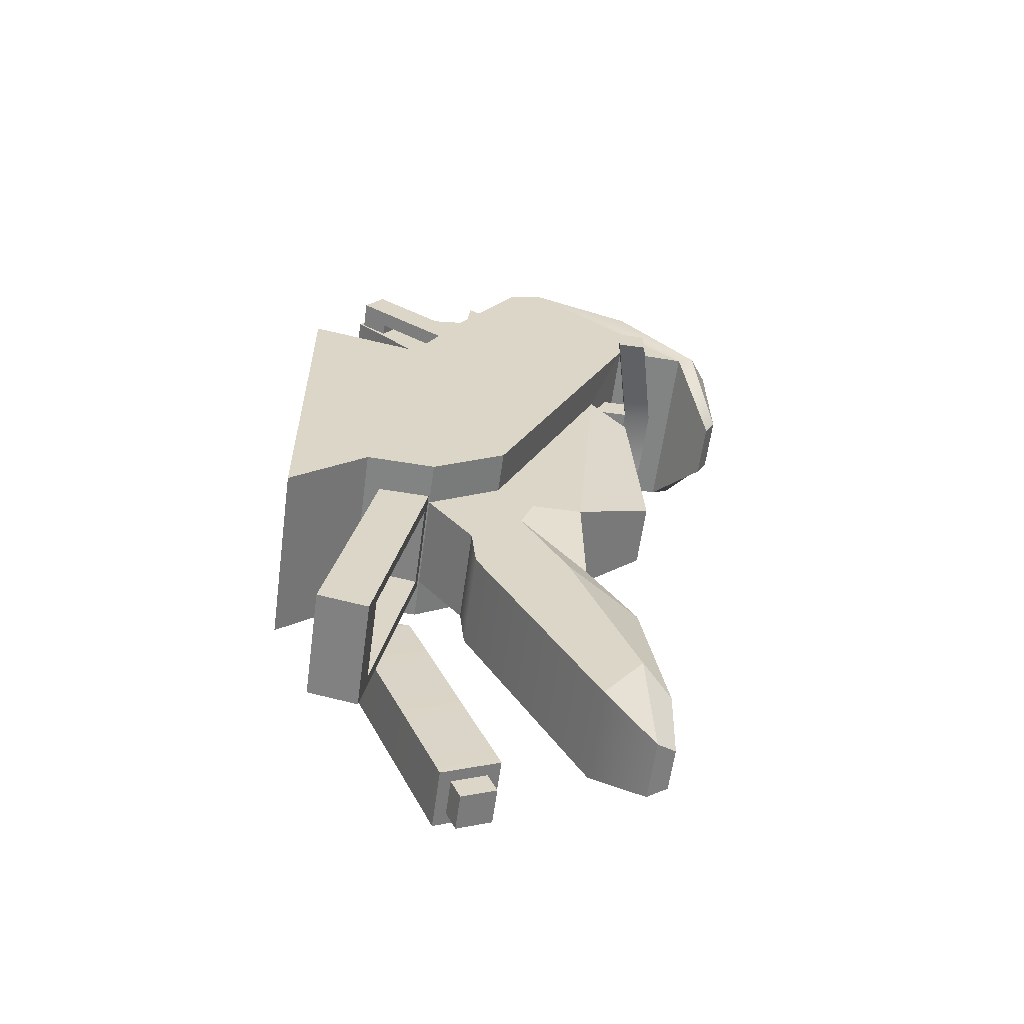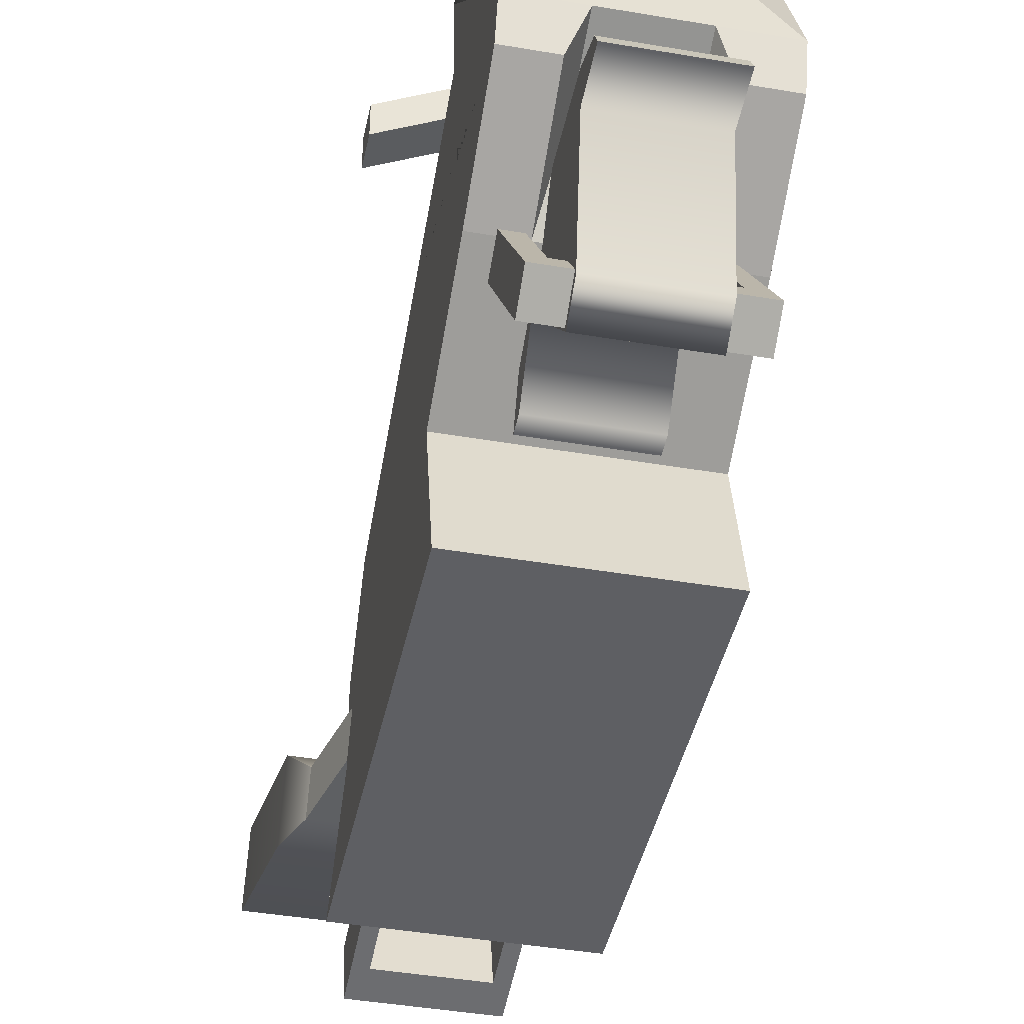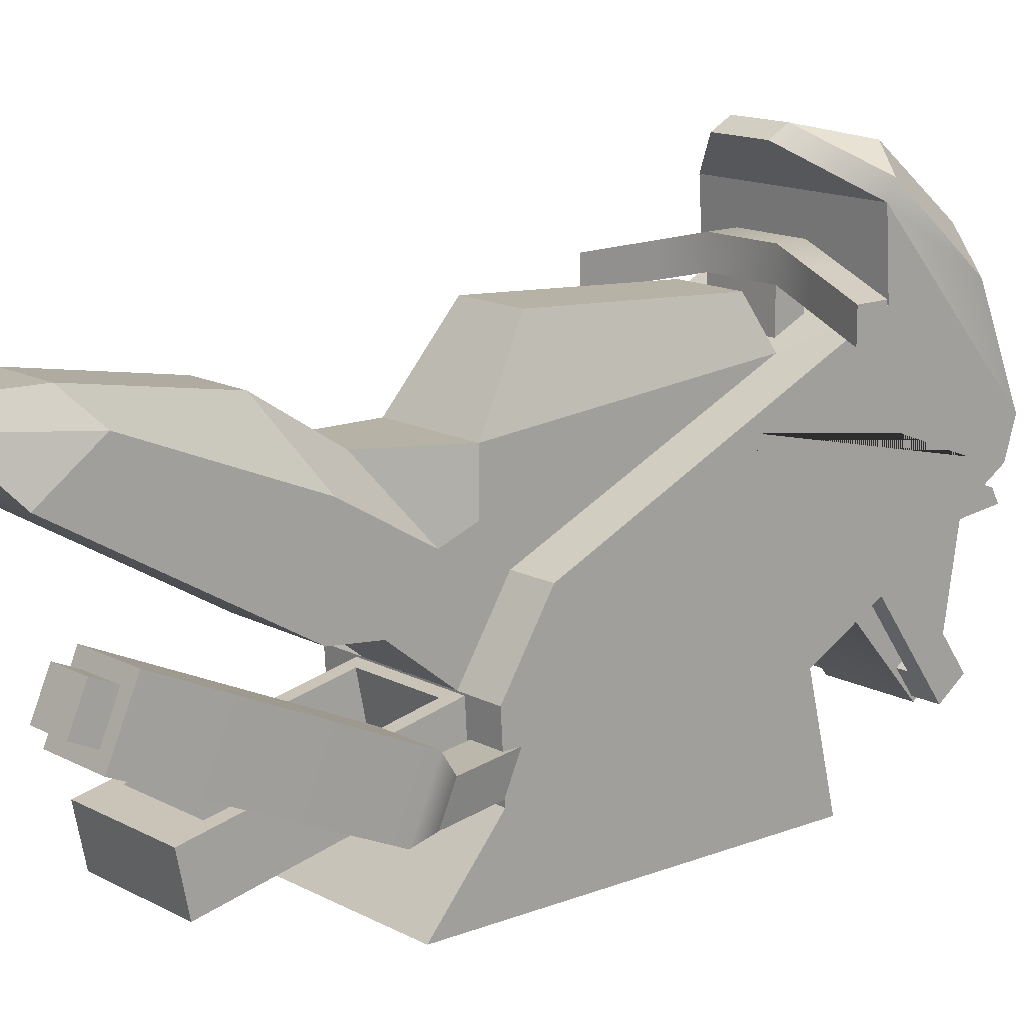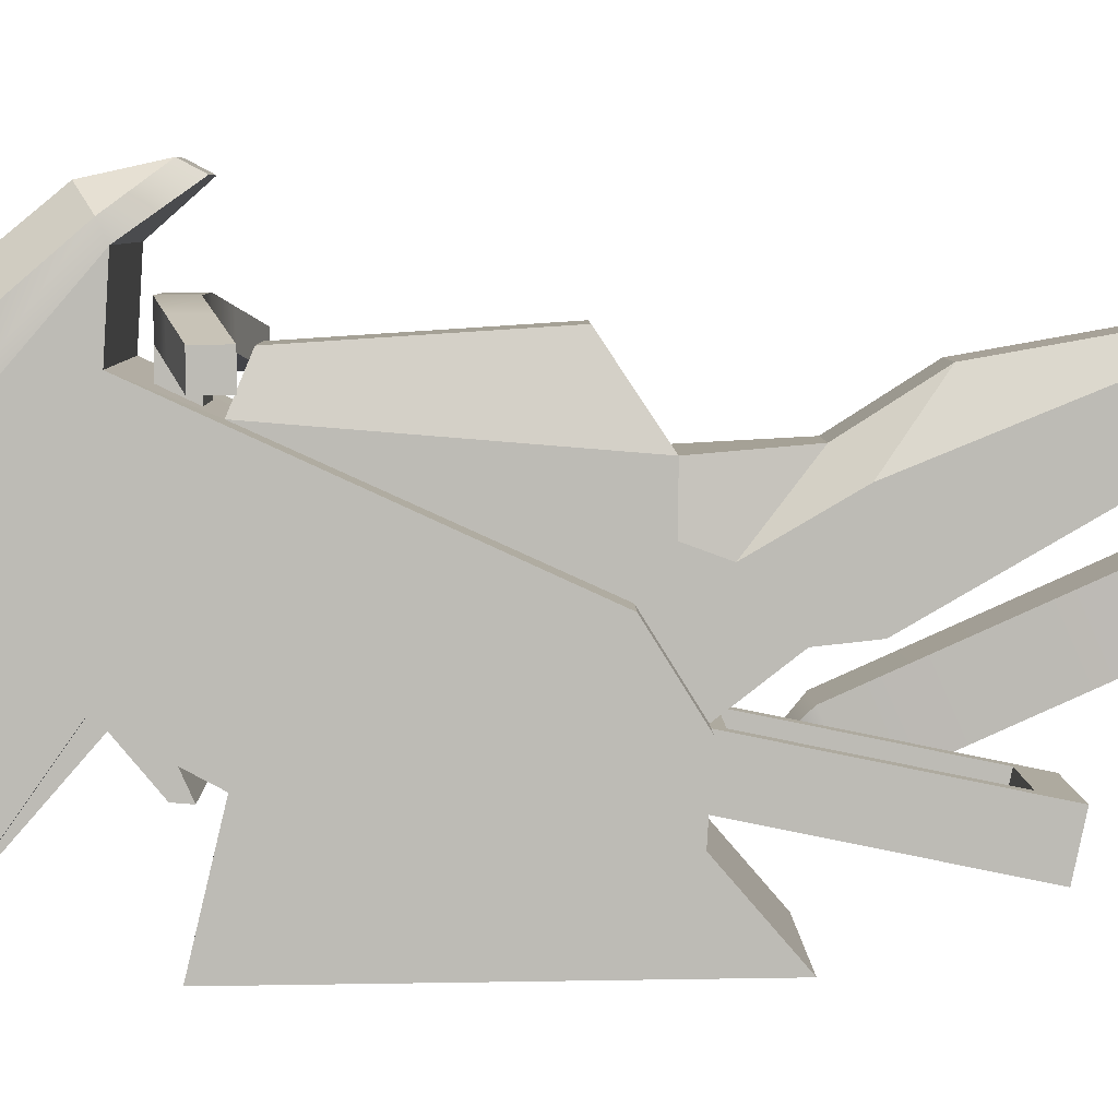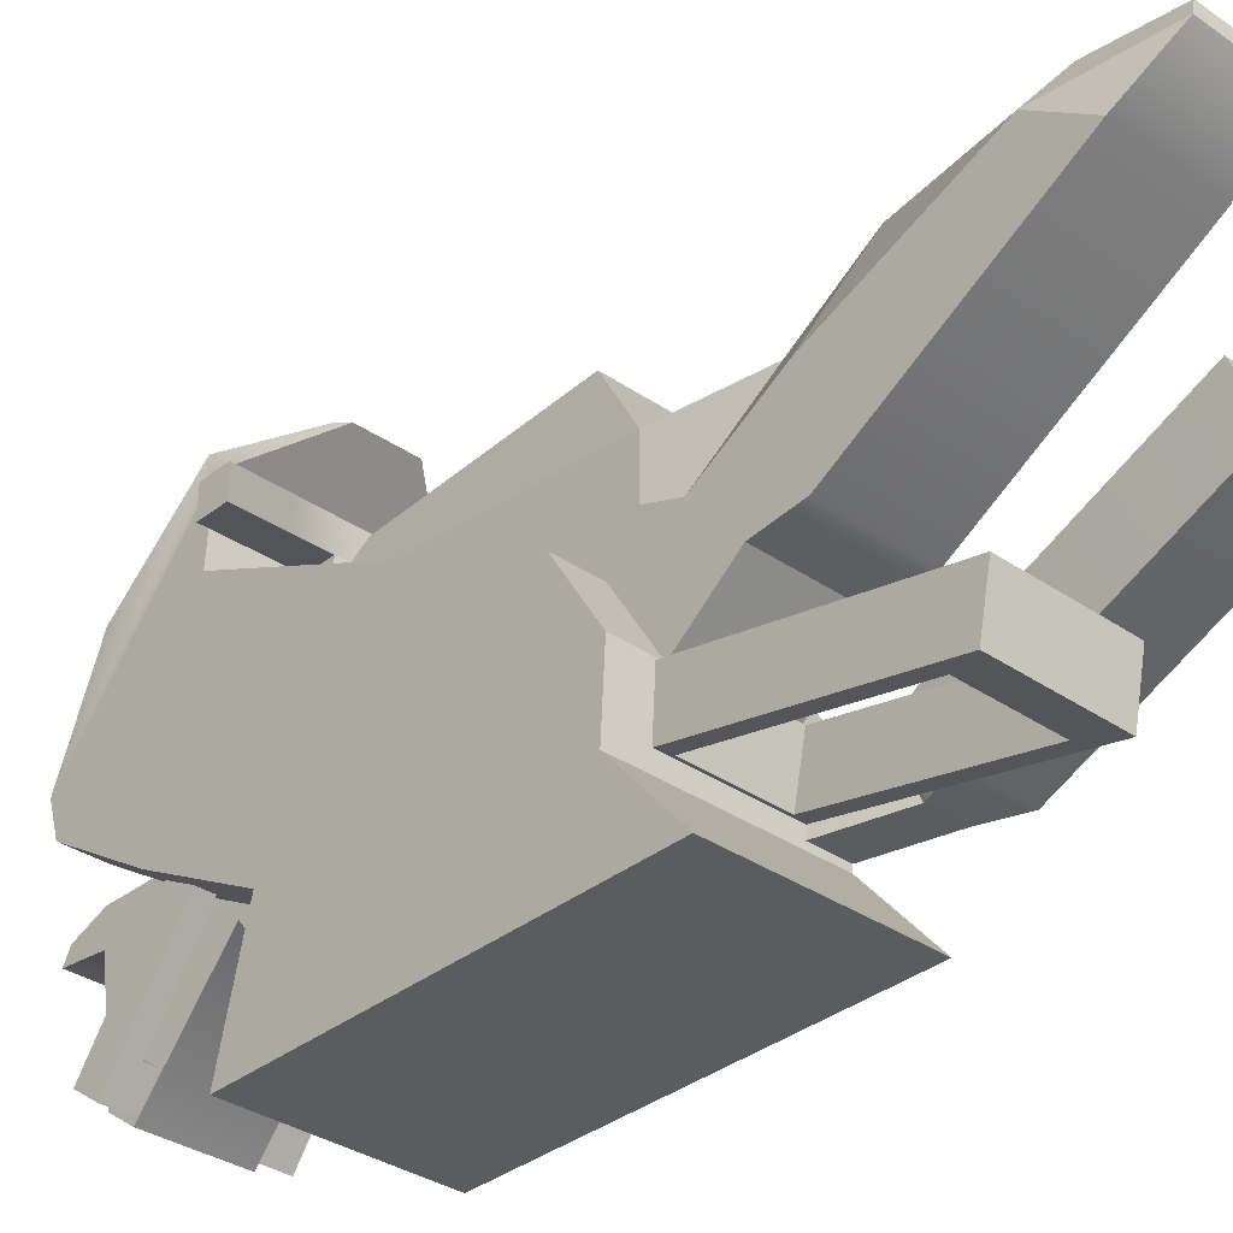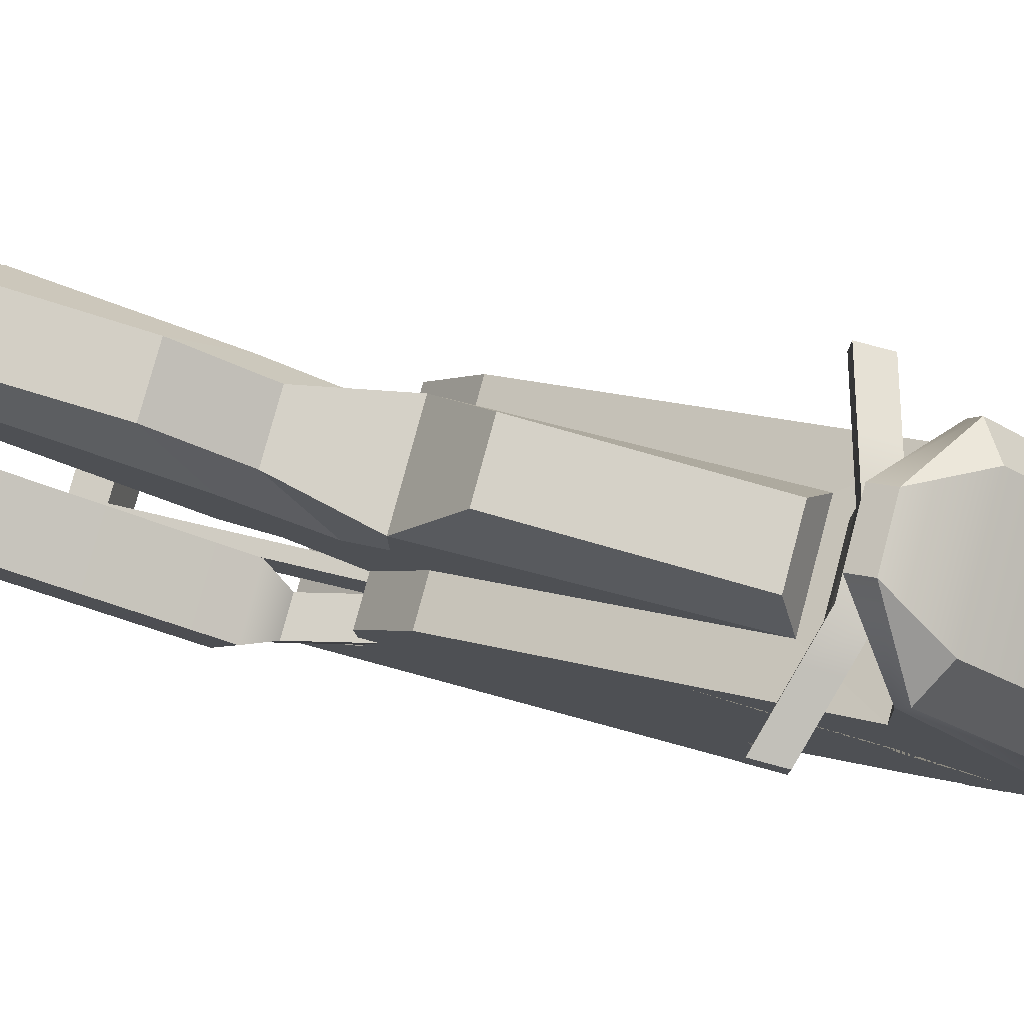
<metadata>
{"format":"obj","ext":"obj","renderer":"f3d","projection":"perspective","resolution":1024,"background":"white","views":[{"elev":-60.9,"azim":82.2,"up":"+Z"},{"elev":-42.4,"azim":-11.6,"up":"+Y"},{"elev":14.5,"azim":-131.1,"up":"+Y"},{"elev":6.1,"azim":89.0,"up":"+Y"},{"elev":-33.7,"azim":136.8,"up":"+Y"},{"elev":79.0,"azim":-74.9,"up":"+Y"}]}
</metadata>
<code>
v -0.2834 0.6215 -0.7065
v -0.2792 1.089 -1.762
v -0.2834 0.7497 -0.6491
v -0.2792 1.225 -1.702
v -0.4238 0.7497 -0.6491
v -0.428 1.225 -1.702
v -0.4238 0.6215 -0.7065
v -0.428 1.089 -1.762
v -0.4095 1.106 -1.755
v -0.2976 1.106 -1.755
v -0.4096 1.208 -1.709
v -0.2976 1.208 -1.709
v -0.428 1.052 -1.679
v -0.428 1.188 -1.618
v -0.2792 1.188 -1.618
v -0.2792 1.052 -1.679
v -0.4777 1.007 -1.699
v -0.4777 1.233 -1.598
v -0.2294 1.233 -1.598
v -0.2294 1.007 -1.699
v -0.4777 0.6241 -0.8444
v -0.4777 0.8507 -0.743
v -0.2294 0.8507 -0.743
v -0.2294 0.6241 -0.8444
v -0.2969 0.6215 -0.183
v -0.1564 0.6215 -0.183
v -0.1564 0.7497 -0.1257
v -0.2969 0.7497 -0.1257
v 0.1736 1.001 1.658
v 0.1736 0.6781 0.7599
v 0.1736 1.055 1.629
v 0.1736 0.9836 0.896
v -0.1736 1.055 1.629
v -0.1736 0.9836 0.896
v -0.1736 1.001 1.658
v -0.1736 0.6781 0.7599
v 0.1736 0.5323 1.414
v -0.1736 0.5323 1.414
v 0.1736 1.106 1.497
v 0.1736 0.9825 1.488
v -0.1736 0.9825 1.488
v -0.1736 1.106 1.497
v -0.1736 0.8536 0.9651
v 0.1736 0.8536 0.9651
v 0.1736 1.106 1.096
v -0.1736 1.106 1.096
v 0.1736 0.4593 1.31
v -0.1736 0.4593 1.31
v -0.1736 0.6833 0.8233
v 0.1736 0.6833 0.8233
v 0.2812 0.4798 1.302
v 0.2812 1.29 0.7295
v 0.2812 0.5528 1.405
v 0.2812 1.363 0.8329
v -0.2812 0.5528 1.405
v -0.2812 1.363 0.8329
v -0.2812 0.4798 1.302
v -0.2812 1.29 0.7295
v 0.2167 0.6528 1.335
v 0.2167 1.263 0.9035
v -0.2167 1.263 0.9035
v -0.2167 0.6528 1.335
v -0.2167 0.5798 1.231
v -0.2167 1.19 0.8002
v 0.2167 1.19 0.8002
v 0.2167 0.5798 1.231
v 0.2204 0.6824 -0.3322
v 0.2204 0.4818 -1.304
v 0.2204 0.8803 -0.3731
v 0.2204 0.6797 -1.345
v -0.2204 0.8803 -0.3731
v -0.2204 0.6797 -1.345
v -0.2204 0.6824 -0.3322
v -0.2204 0.4818 -1.304
v 0.1698 0.8556 -0.493
v 0.1698 0.7045 -1.225
v -0.1698 0.7045 -1.225
v -0.1698 0.8556 -0.493
v -0.1698 0.6576 -0.4521
v -0.1698 0.5065 -1.184
v 0.1698 0.5065 -1.184
v 0.1698 0.6576 -0.4521
v 0.1915 1.589 0.6808
v 0.1915 1.503 -0.376
v 0.1251 1.757 0.6139
v 0.1251 1.807 -0.1731
v -0.1251 1.757 0.6139
v -0.1251 1.807 -0.1731
v -0.1915 1.589 0.6808
v -0.1915 1.503 -0.376
v -0.1915 1.156 -0.2734
v 0.1915 1.156 -0.2734
v 0.1915 0.8703 -0.4508
v -0.1915 0.8703 -0.4508
v 0.1915 1.051 -0.6833
v -0.1915 1.051 -0.6833
v -0.1165 1.812 -1.565
v 0.1165 1.812 -1.565
v 0.1915 1.545 -1.683
v -0.1915 1.545 -1.683
v -0.08227 1.812 -1.842
v 0.08227 1.812 -1.842
v -0.1915 1.302 -0.376
v -0.1915 1.252 -0.5115
v -0.1915 1.44 -0.8316
v -0.1915 1.7 -1.468
v -0.1165 1.739 -1.859
v 0.1165 1.739 -1.859
v 0.1915 1.7 -1.468
v 0.1915 1.44 -0.8316
v 0.1915 1.252 -0.5115
v 0.1915 1.302 -0.376
v 0.1152 1.527 -0.7324
v -0.1152 1.527 -0.7324
v 0.1152 1.717 -1.03
v -0.1152 1.717 -1.03
v -0.1915 1.071 -0.8676
v 0.1915 1.071 -0.8676
v 0.3589 1.33 1.497
v 0.1101 2.155 0.7183
v 0.3589 1.741 1.325
v 0.1101 2.196 0.7956
v -0.3589 1.741 1.325
v -0.1101 2.196 0.7956
v -0.3589 1.33 1.497
v -0.1101 2.155 0.7183
v -0.3589 1.994 0.923
v 0.3589 1.994 0.923
v -0.3589 1.235 1.292
v -0.3589 1.712 0.9412
v 0.3589 1.712 0.9412
v 0.3589 1.235 1.292
v -0.3589 0.9664 1.093
v 0.3589 0.9664 1.093
v -0.3589 0.7395 0.6675
v -0.3589 1.156 -0.2734
v 0.3589 1.156 -0.2734
v 0.3589 0.7395 0.6675
v -0.3589 0.2848 0.7767
v -0.3589 0.8703 -0.4508
v 0.3589 0.8703 -0.4508
v 0.3589 0.2848 0.7767
v -0.3589 0.5989 -0.4352
v 0.3589 0.5989 -0.4352
v -0.3589 0.3 -0.6925
v 0.3589 0.3 -0.6925
v 0.3589 2.06 0.9543
v -0.3589 2.06 0.9543
v 0.2344 1.883 1.337
v 0.2344 2.142 1.021
v -0.2344 2.142 1.021
v -0.2344 1.883 1.337
v -0.1019 1.706 1.444
v 0.1019 1.706 1.444
v -0.1436 1.33 1.497
v 0.1436 1.33 1.497
v -0.1436 1.235 1.292
v 0.1436 1.235 1.292
v -0.2006 0.9664 1.093
v 0.2006 0.9664 1.093
v 0.2006 1.193 1.455
v 0.3589 1.193 1.455
v -0.2006 1.193 1.455
v -0.3589 1.193 1.455
v 0.3589 0.8075 0.7952
v 0.3589 0.9559 -0.3976
v 0.3589 0.7735 0.7314
v 0.3589 0.9131 -0.4242
v -0.3589 0.8075 0.7952
v -0.3589 0.9559 -0.3976
v -0.3589 0.7735 0.7314
v -0.3589 0.9131 -0.4242
v 0.1915 0.9131 -0.4242
v 0.1915 0.9559 -0.3976
v -0.1915 0.9131 -0.4242
v -0.1915 0.9559 -0.3976
v -0.1348 1.607 1.458
v 0.1348 1.607 1.458
v 0.1348 1.394 1.488
v -0.1348 1.394 1.488
v 0.3589 1.349 1.002
v 0.3589 1.431 0.4446
v 0.3589 1.045 1.002
v 0.3589 1.127 0.4446
v -0.3589 1.431 0.4446
v -0.3589 1.127 0.4446
v -0.3589 1.045 1.002
v -0.3589 1.349 1.002
v -0.3589 1.37 0.4446
v -0.3589 1.288 1.002
v 0.3589 1.288 1.002
v 0.3589 1.37 0.4446
v 0.3589 1.2 0.4446
v 0.3589 1.117 1.002
v -0.3589 1.117 1.002
v -0.3589 1.2 0.4446
v -0.3589 1.336 0.4446
v -0.3589 1.254 1.002
v 0.3589 1.254 1.002
v 0.3589 1.336 0.4446
v 0.3589 1.227 0.4446
v 0.3589 1.145 1.002
v -0.3589 1.145 1.002
v -0.3589 1.227 0.4446
v 0.3589 0.541 -0.1881
v 0.3589 0.541 0.4613
v 0.3589 0.3784 0.4613
v 0.3589 0.3784 -0.1881
v -0.3589 0.3784 -0.1881
v -0.3589 0.541 -0.1881
v -0.3589 0.3784 0.4613
v -0.3589 0.541 0.4613
v 0.1915 1.584 -1.379
v 0.1915 1.385 -0.944
v 0.1915 1.248 -1.003
v 0.1915 1.47 -1.437
v -0.1915 1.385 -0.944
v -0.1915 1.248 -1.003
v -0.1915 1.584 -1.379
v -0.1915 1.47 -1.437
v 0.5343 1.664 0.7384
v 0.5343 1.664 0.6248
v 0.5343 1.777 0.7384
v 0.5343 1.777 0.6248
v -0.5343 1.777 0.7384
v -0.5343 1.777 0.6248
v -0.5343 1.664 0.7384
v -0.5343 1.664 0.6248
v -0.1323 1.761 0.7356
v -0.1323 1.875 0.7356
v -0.1323 1.875 0.8492
v -0.1323 1.761 0.8492
v 0.1323 1.875 0.8492
v 0.1323 1.875 0.7356
v 0.1323 1.761 0.7356
v 0.1323 1.761 0.8492
v 0.2931 1.836 0.8049
v 0.2931 1.836 0.6913
v 0.2931 1.722 0.6913
v 0.2931 1.722 0.8049
v -0.2931 1.722 0.6913
v -0.2931 1.836 0.6913
v -0.2931 1.836 0.8049
v -0.2931 1.722 0.8049
v -0.1323 1.568 0.8492
v 0.1323 1.568 0.8492
v -0.1323 1.568 0.7356
v 0.1323 1.568 0.7356
f 15 16 2 4
f 14 15 4 6
f 13 14 6 8
f 16 13 8 2
f 10 9 11 12
f 25 26 27 28
f 2 8 9 10
f 8 6 11 9
f 6 4 12 11
f 4 2 10 12
f 17 18 14 13
f 18 19 15 14
f 19 20 16 15
f 20 17 13 16
f 21 22 18 17
f 22 23 19 18
f 23 24 20 19
f 24 21 17 20
f 5 22 21 7
f 3 23 22 5
f 1 24 23 3
f 7 21 24 1
f 7 1 26 25
f 1 3 27 26
f 3 5 28 27
f 5 7 25 28
f 37 47 44 45 39 40
f 39 45 46 42
f 42 46 43 48 38 41
f 47 48 43 44
f 30 36 34 32
f 35 29 31 33
f 40 41 38 37
f 29 40 39 31
f 35 41 40 29
f 33 42 41 35
f 31 39 42 33
f 44 43 49 50
f 45 44 50 30 32
f 46 45 32 34
f 49 43 46 34 36
f 37 38 48 47
f 50 49 36 30
f 51 52 54 53
f 55 56 58 57
f 52 58 56 54
f 57 51 53 55
f 53 54 60 59
f 54 56 61 60
f 56 55 62 61
f 55 53 59 62
f 57 58 64 63
f 58 52 65 64
f 52 51 66 65
f 51 57 63 66
f 61 62 63 64
f 62 59 66 63
f 61 64 65 60
f 60 65 66 59
f 67 68 70 69
f 71 72 74 73
f 68 74 72 70
f 73 67 69 71
f 69 70 76 75
f 70 72 77 76
f 72 71 78 77
f 71 69 75 78
f 73 74 80 79
f 74 68 81 80
f 68 67 82 81
f 67 73 79 82
f 77 78 79 80
f 78 75 82 79
f 77 80 81 76
f 76 81 82 75
f 83 84 86 85
f 85 86 88 87
f 87 88 90 89
f 84 90 88 86
f 89 83 85 87
f 89 90 103 91
f 84 83 92 112
f 84 113 114 90
f 111 112 92 174 173 93
f 91 103 104 94 175 176
f 114 113 115 116
f 110 111 93 95
f 93 94 96 95
f 94 104 105 96
f 213 214 215 216
f 218 217 219 220
f 97 98 102 101
f 108 109 99
f 100 106 107
f 107 106 97 101
f 101 102 108 107
f 98 109 108 102
f 98 97 116 115
f 103 90 114 104
f 105 104 114 116
f 106 105 116 97
f 109 98 115 110
f 111 110 115 113
f 112 111 113 84
f 100 99 118 117
f 100 107 108 99
f 119 128 147 121
f 149 150 151 152
f 123 148 127 125
f 144 146 145 143
f 120 126 124 122
f 153 154 149 152
f 128 127 126 120
f 125 127 130 129
f 127 128 131 130
f 128 119 132 131
f 162 161 160 134
f 130 131 83 89
f 182 181 191 192
f 134 160 159 133 169 171 135 138 167 165
f 205 206 207 208
f 138 135 139 142
f 135 140 143
f 140 94 93 141 144 143
f 142 139 145 146
f 210 209 211 212
f 131 137 92 83
f 137 166 174 92
f 136 130 89 91
f 140 172 175 94
f 117 118 95 96
f 147 128 120 122
f 124 151 150 122
f 127 148 124 126
f 121 147 150 149
f 148 123 152 151
f 125 155 180 177 153
f 119 121 149 154
f 123 125 153 152
f 147 122 150
f 124 148 151
f 137 134 165 166
f 141 138 144
f 185 189 190 188
f 171 172 140 135
f 153 177 178 154
f 154 178 179 156 119
f 163 164 133 159
f 158 156 155 157
f 160 158 157 159
f 119 156 161 162
f 161 156 158 160
f 162 134 132 119
f 155 125 164 163
f 164 125 129 133
f 163 159 157 155
f 166 165 167 168
f 168 167 138 141
f 136 170 169 133
f 169 170 172 171
f 173 168 141 93
f 174 166 168 173
f 175 172 170 176
f 176 170 136 91
f 179 180 155 156
f 178 177 180 179
f 131 132 181 182
f 132 134 183 194 202 199 191 181
f 134 137 184 183
f 137 131 182
f 185 136 186 196 204 197 189
f 136 133 187 186
f 133 129 188 190 198 203 195 187
f 129 130 185 188
f 137 182 192 200 201 193 184
f 130 136 185
f 195 196 186 187
f 193 194 183 184
f 192 191 199 200
f 190 189 197 198
f 203 204 196 195
f 201 202 194 193
f 200 199 202 201
f 198 197 204 203
f 144 138 206 205
f 138 142 207 206
f 142 146 208 207
f 146 144 205 208
f 143 145 209 210
f 145 139 211 209
f 139 135 212 211
f 135 143 210 212
f 109 110 214 213
f 110 95 215 214
f 215 95 118 99 216
f 99 109 213 216
f 96 105 217 218
f 105 106 219 217
f 106 100 220 219
f 220 100 117 96 218
f 221 222 224 223
f 230 231 233 234
f 225 226 228 227
f 246 245 247 248
f 235 229 230 234
f 231 232 236 233
f 230 229 241 242
f 231 230 242 243
f 243 244 232 231
f 244 241 229 232
f 237 238 234 233
f 238 239 235 234
f 236 235 239 240
f 233 236 240 237
f 223 224 238 237
f 222 239 238 224
f 240 239 222 221
f 237 240 221 223
f 242 241 228 226
f 243 242 226 225
f 227 244 243 225
f 227 228 241 244
f 236 232 245 246
f 232 229 247 245
f 229 235 248 247
f 235 236 246 248

</code>
